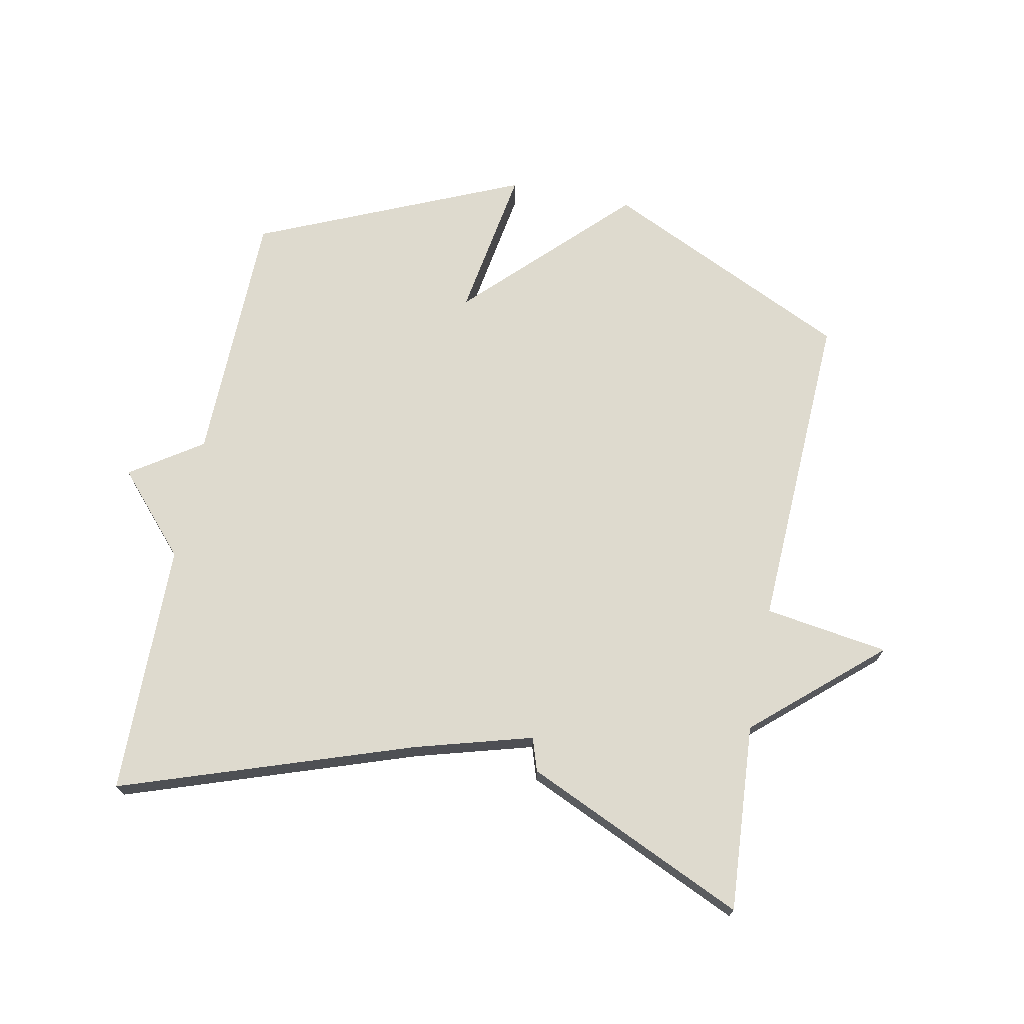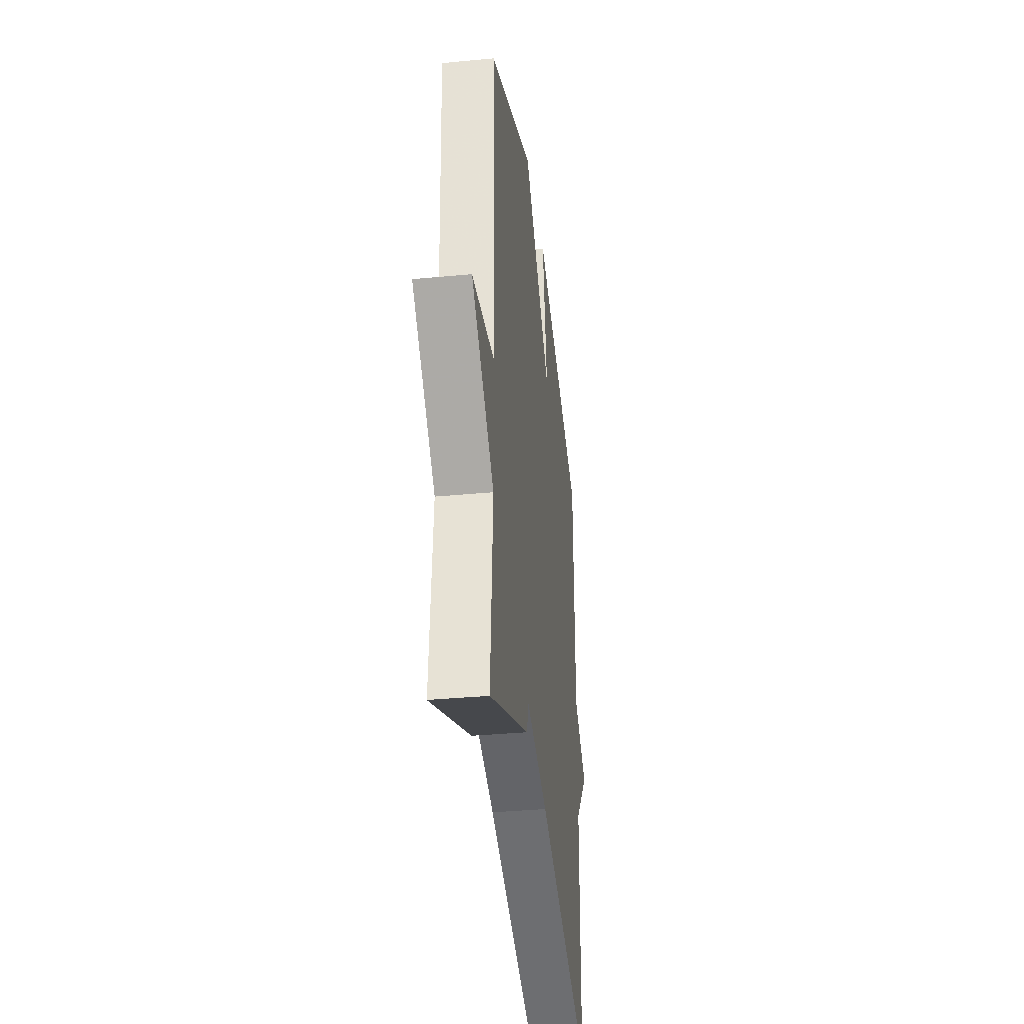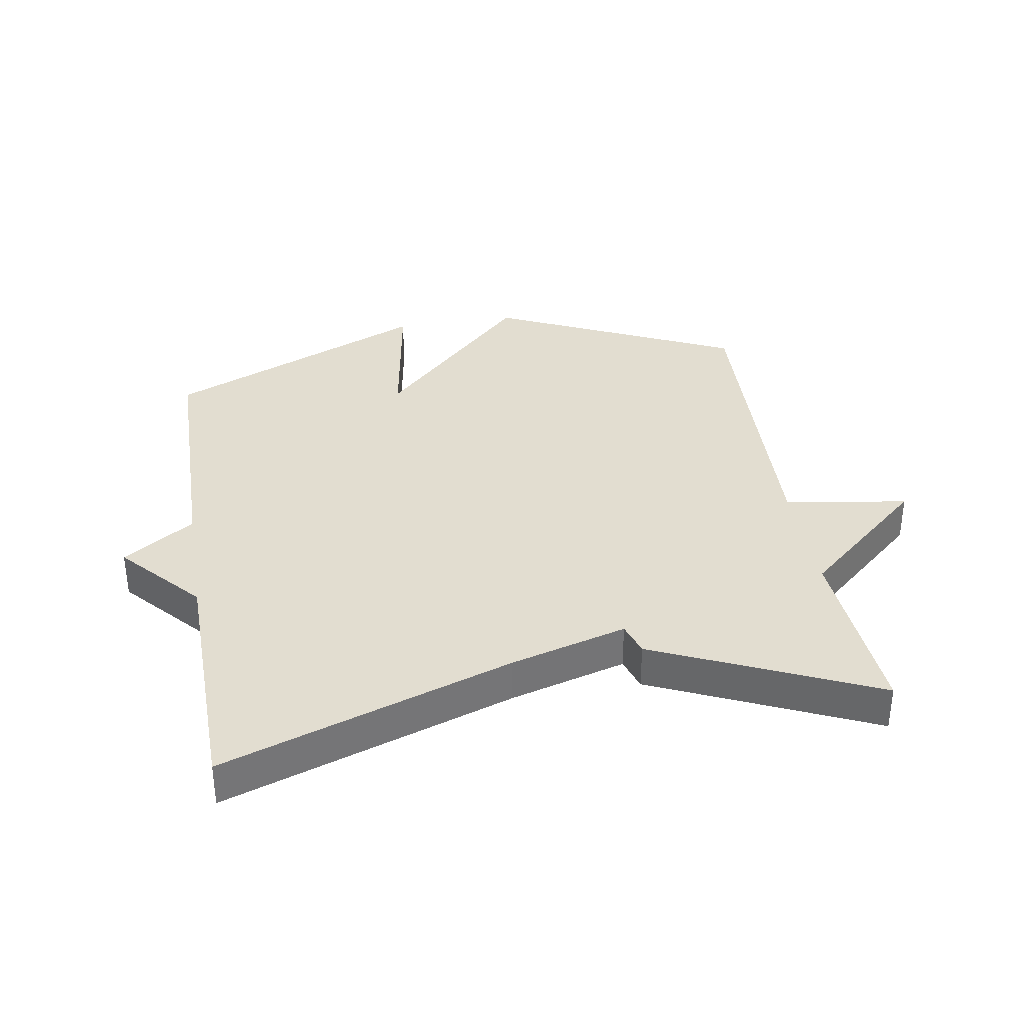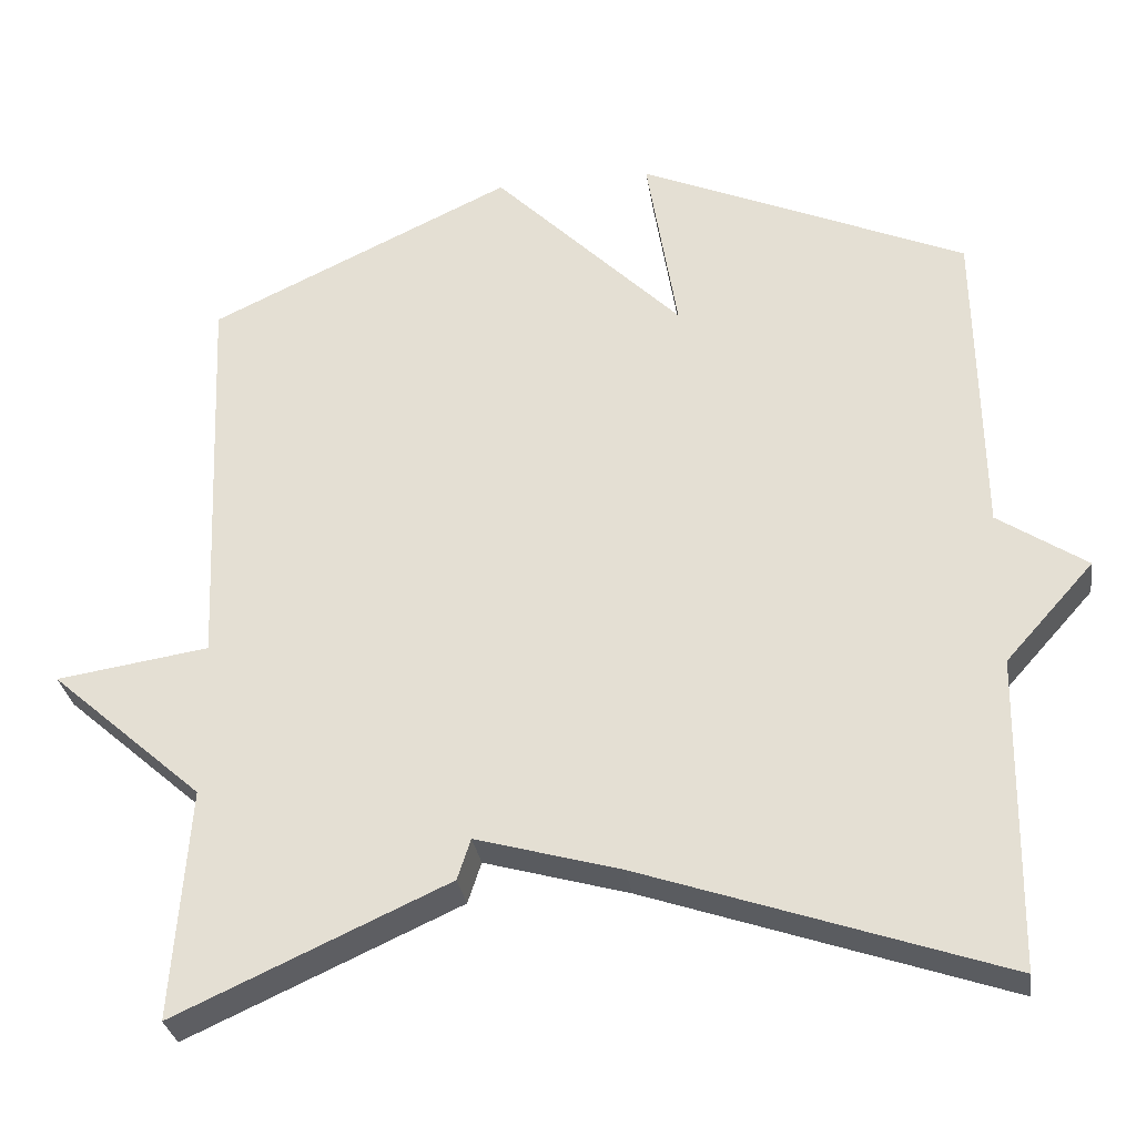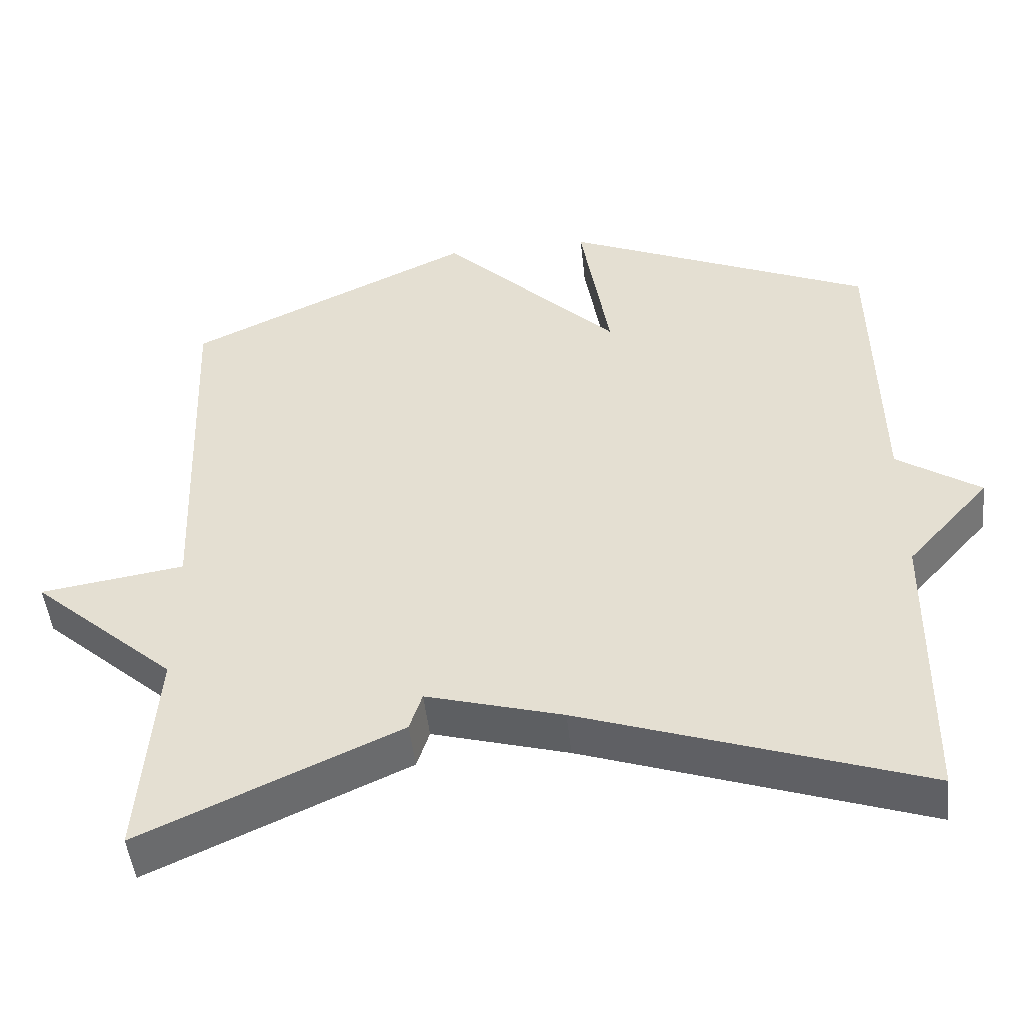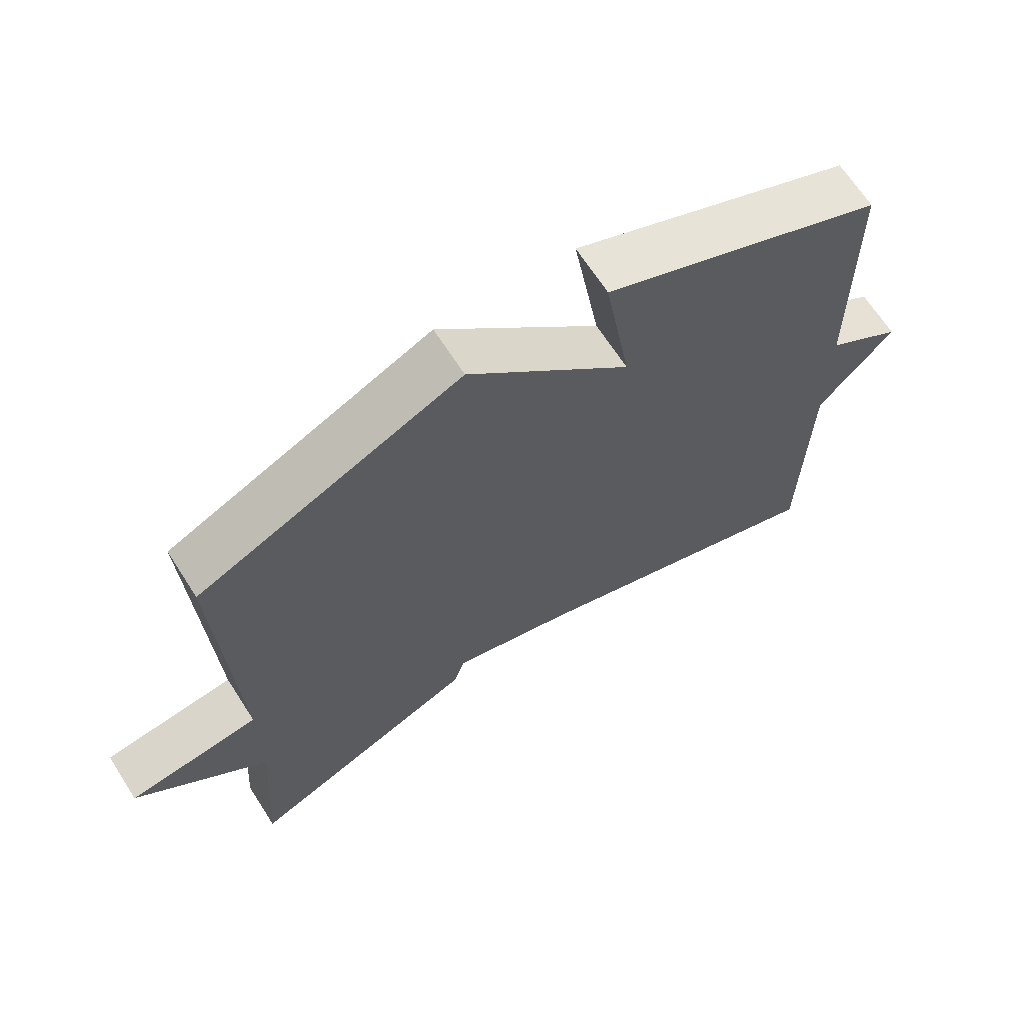
<metadata>
{"format":"obj","ext":"obj","renderer":"f3d","projection":"perspective","resolution":1024,"background":"white","views":[{"elev":71.1,"azim":-168.7,"up":"+Y"},{"elev":-35.8,"azim":-82.8,"up":"+Z"},{"elev":35.4,"azim":170.5,"up":"+Y"},{"elev":-30.3,"azim":8.5,"up":"+Z"},{"elev":-48.7,"azim":6.2,"up":"+Z"},{"elev":67.0,"azim":-32.7,"up":"+Z"}]}
</metadata>
<code>
v 0.5 0.07 -0.5
v 0.045 0.07 -0.344
v -0.138 0.07 -0.292
v -0.155 0.07 -0.344
v -0.5 0.07 -0.5
v -0.479 0.07 -0.207
v -0.673 0.07 -0.036
v -0.479 0.07 -0.007
v -0.5 0.07 0.5
v -0.115 0.07 0.681
v 0.124 0.07 0.441
v 0.085 0.07 0.681
v 0.5 0.07 0.5
v 0.506 0.07 0.096
v 0.618 0.07 0.021
v 0.506 0.07 -0.104
v 0.5 0 -0.5
v 0.045 0 -0.344
v -0.138 0 -0.292
v -0.155 0 -0.344
v -0.5 0 -0.5
v -0.479 0 -0.207
v -0.673 0 -0.036
v -0.479 0 -0.007
v -0.5 0 0.5
v -0.115 0 0.681
v 0.124 0 0.441
v 0.085 0 0.681
v 0.5 0 0.5
v 0.506 0 0.096
v 0.618 0 0.021
v 0.506 0 -0.104
f 14 15 16
f 14 16 1
f 13 14 1
f 12 13 1
f 11 12 1
f 11 1 2
f 10 11 2
f 9 10 2
f 8 9 2
f 6 7 8
f 3 4 5 6
f 3 6 8
f 2 3 8
f 32 31 30
f 17 32 30
f 17 30 29
f 17 29 28
f 17 28 27
f 18 17 27
f 18 27 26
f 18 26 25
f 18 25 24
f 24 23 22
f 22 21 20 19
f 24 22 19
f 24 19 18
f 1 17 18 2
f 2 18 19 3
f 3 19 20 4
f 4 20 21 5
f 5 21 22 6
f 6 22 23 7
f 7 23 24 8
f 8 24 25 9
f 9 25 26 10
f 10 26 27 11
f 11 27 28 12
f 12 28 29 13
f 13 29 30 14
f 14 30 31 15
f 15 31 32 16
f 16 32 17 1

</code>
